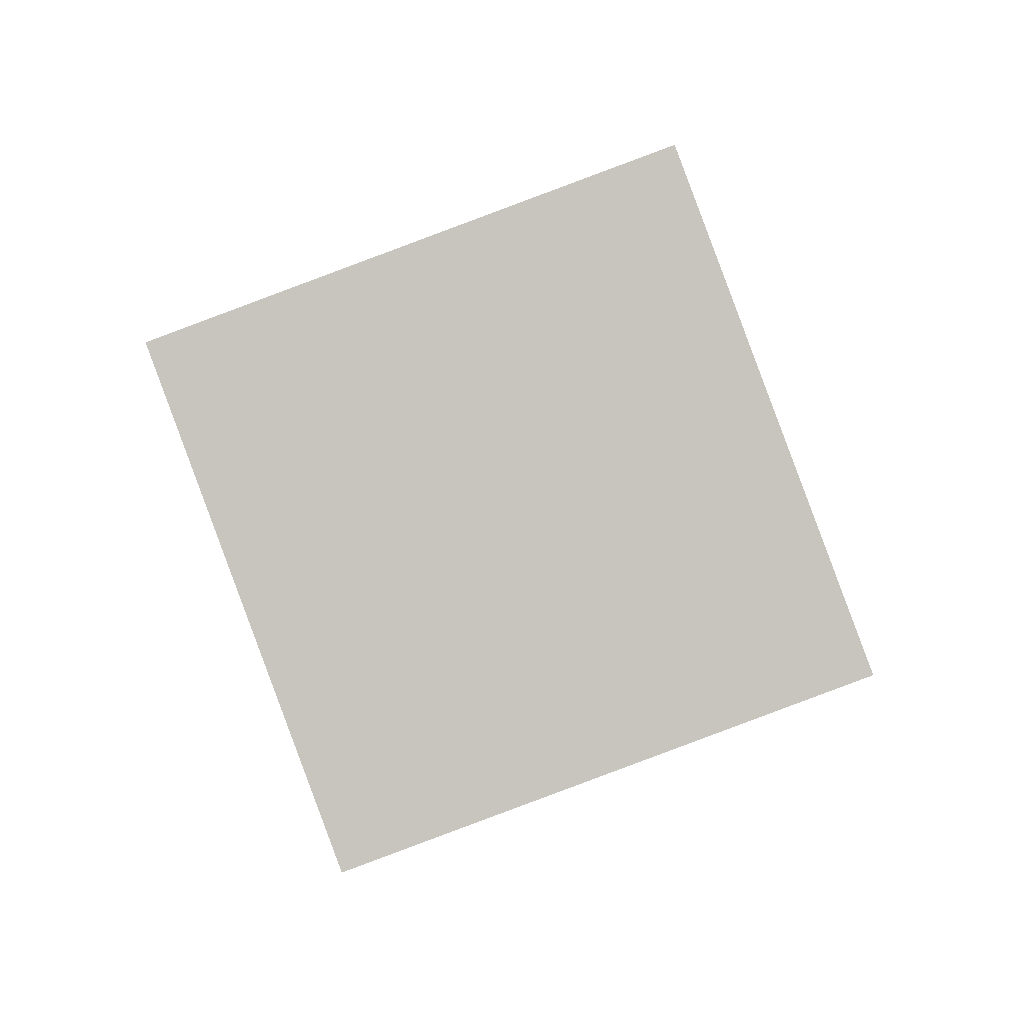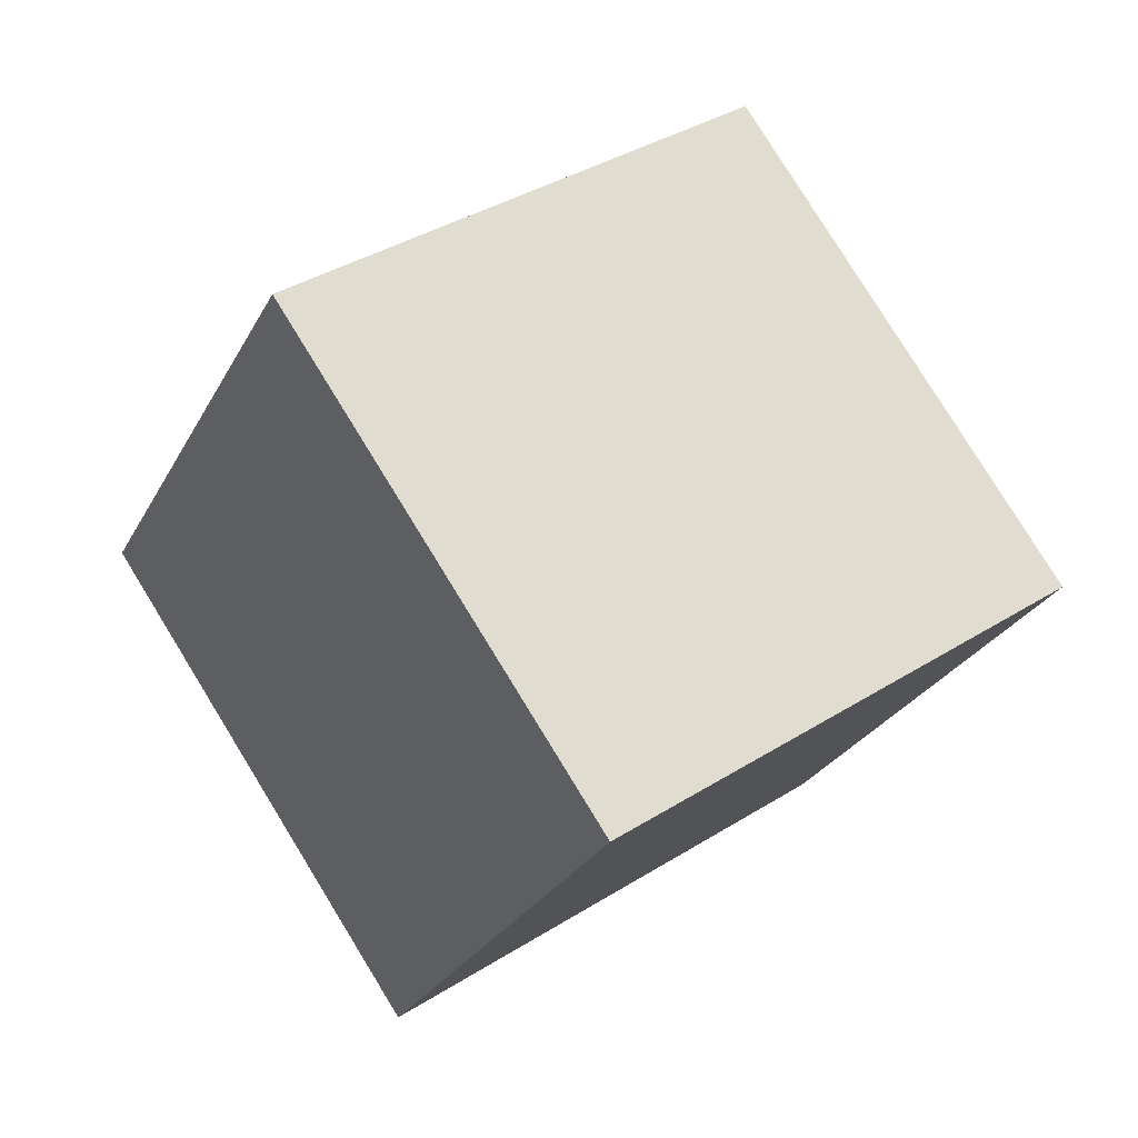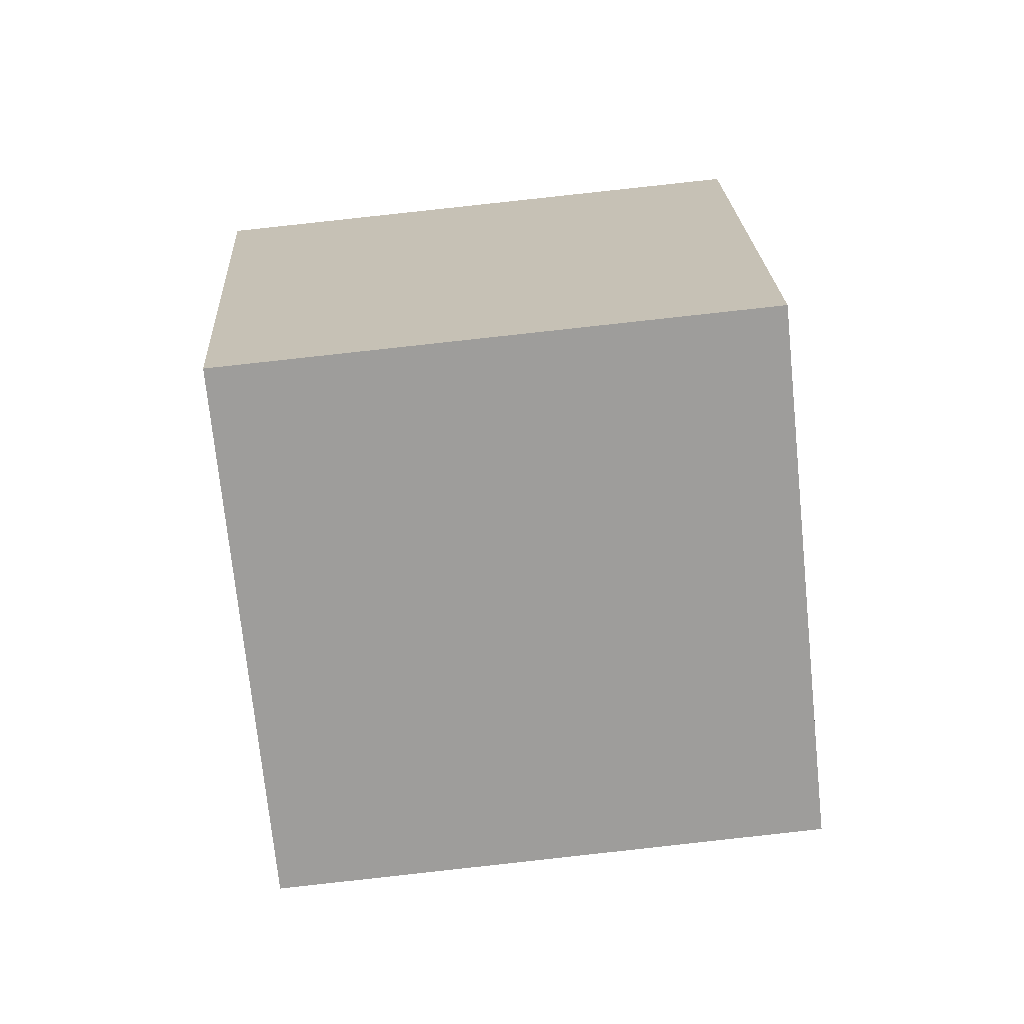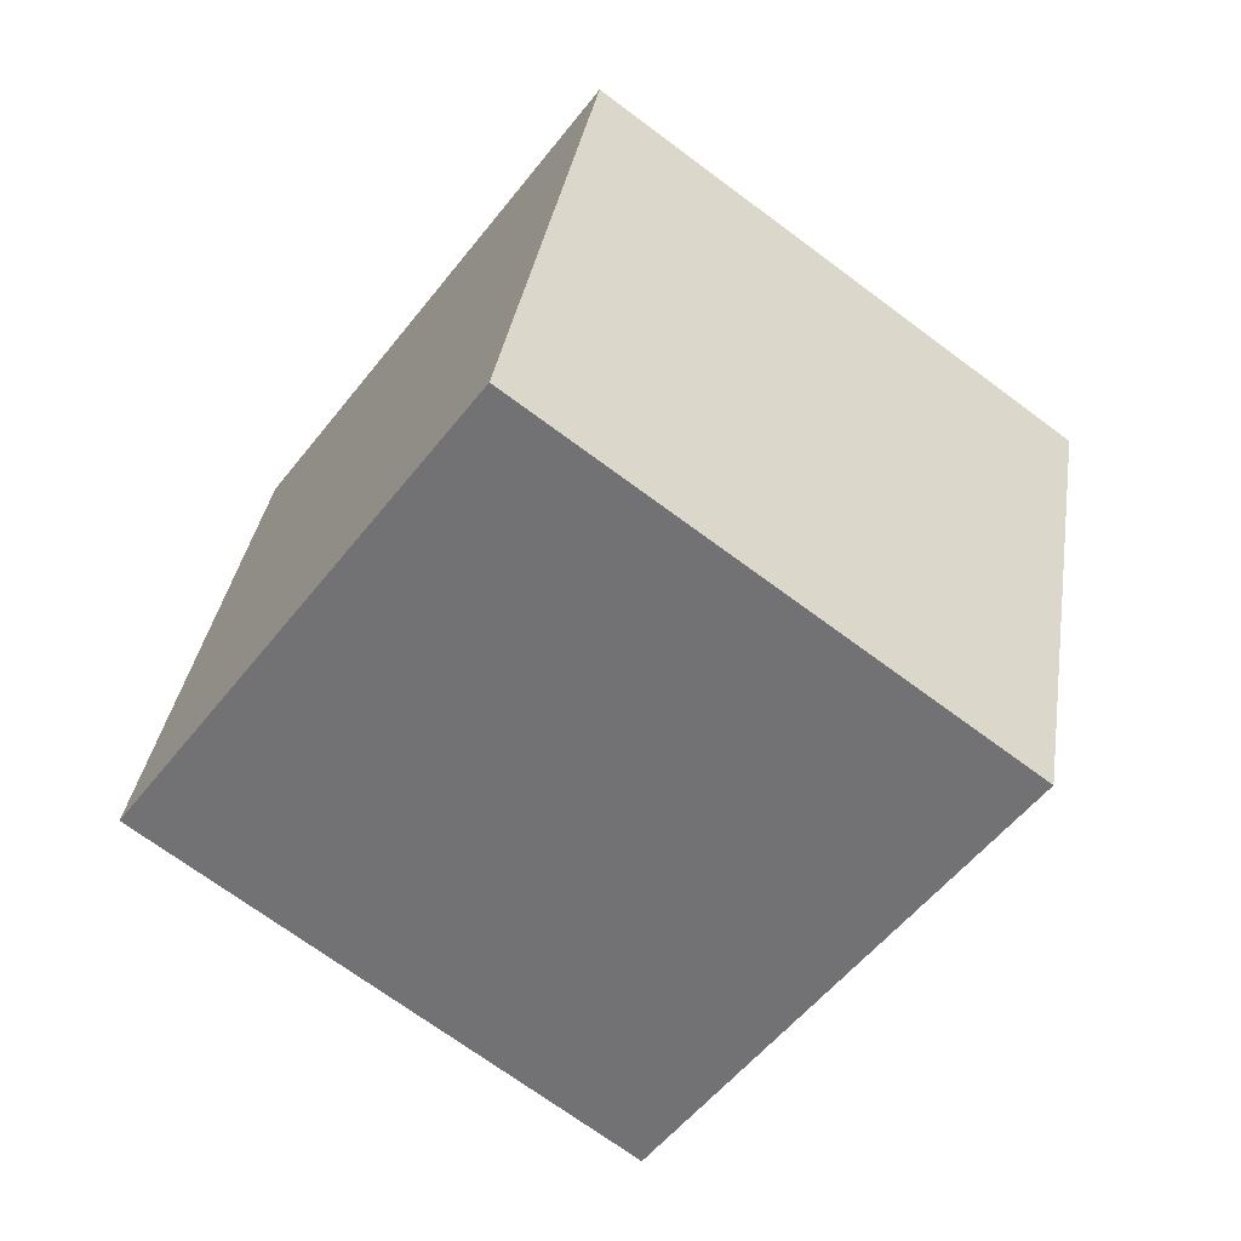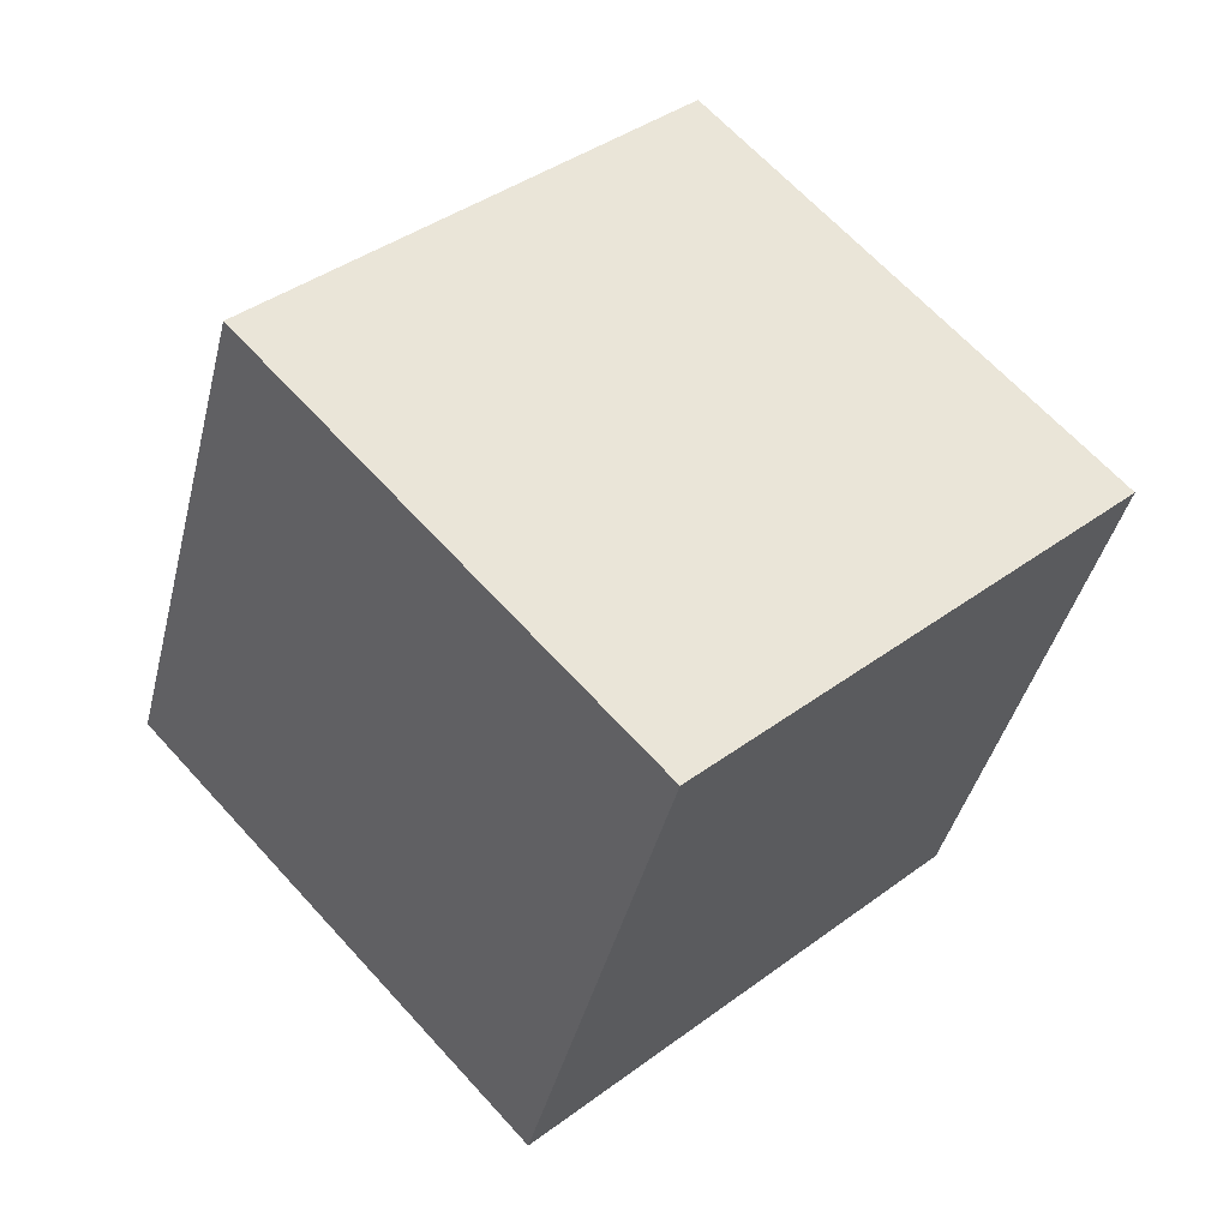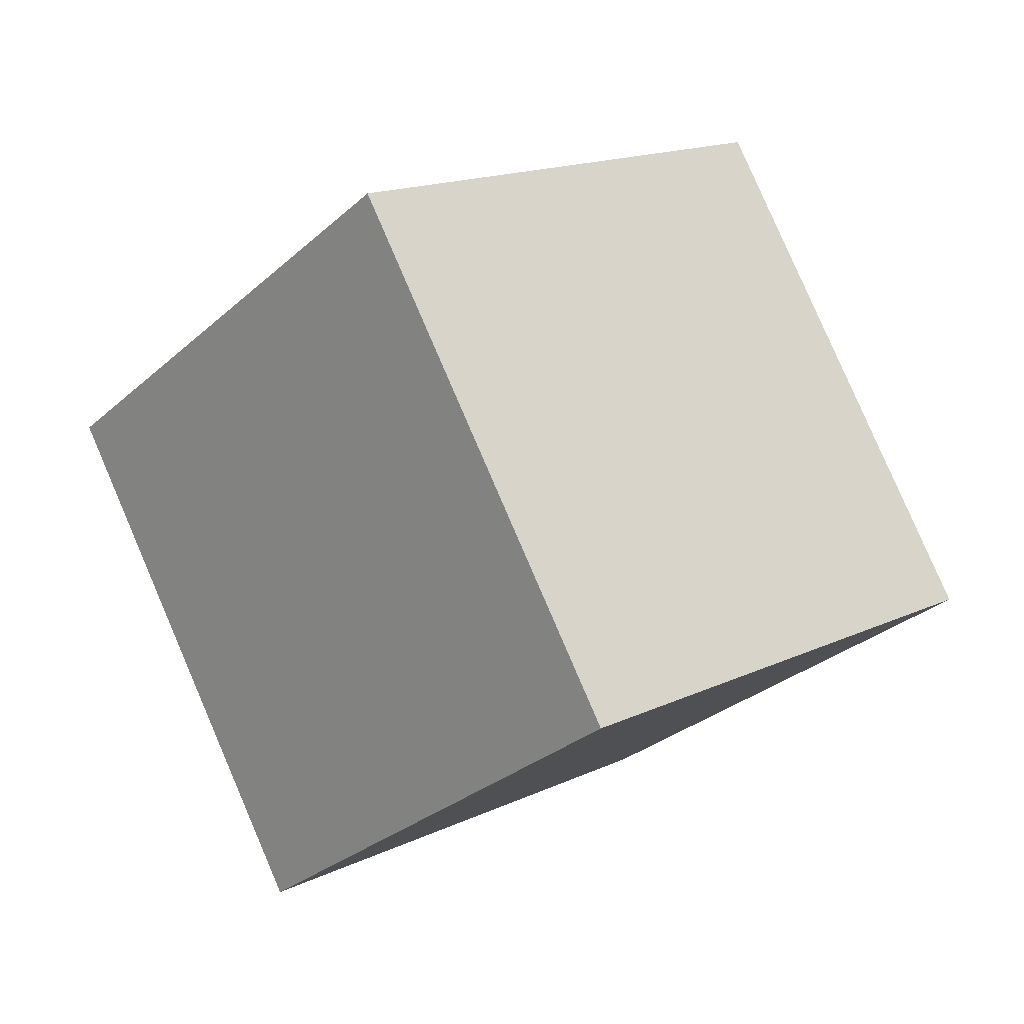
<metadata>
{"format":"obj","ext":"obj","renderer":"f3d","projection":"perspective","resolution":1024,"background":"white","views":[{"elev":-49.9,"azim":-81.3,"up":"+Z"},{"elev":16.2,"azim":-135.5,"up":"+Z"},{"elev":33.6,"azim":-53.2,"up":"+Y"},{"elev":-44.7,"azim":4.6,"up":"+Y"},{"elev":43.9,"azim":86.3,"up":"+Y"},{"elev":-44.0,"azim":134.8,"up":"+Z"}]}
</metadata>
<code>
v -11.52 -4.597 -4.142
v -5.036 -3.733 3.422
v -10.25 5.076 -6.335
v -3.768 5.941 1.229
v -4.014 -6.979 -10.3
v 2.471 -6.114 -2.741
v -2.746 2.695 -12.5
v 3.739 3.56 -4.934
f 2 4 1
f 5 2 1
f 1 4 3
f 3 5 1
f 2 8 4
f 6 2 5
f 6 8 2
f 4 8 3
f 7 5 3
f 3 8 7
f 7 6 5
f 8 6 7

</code>
